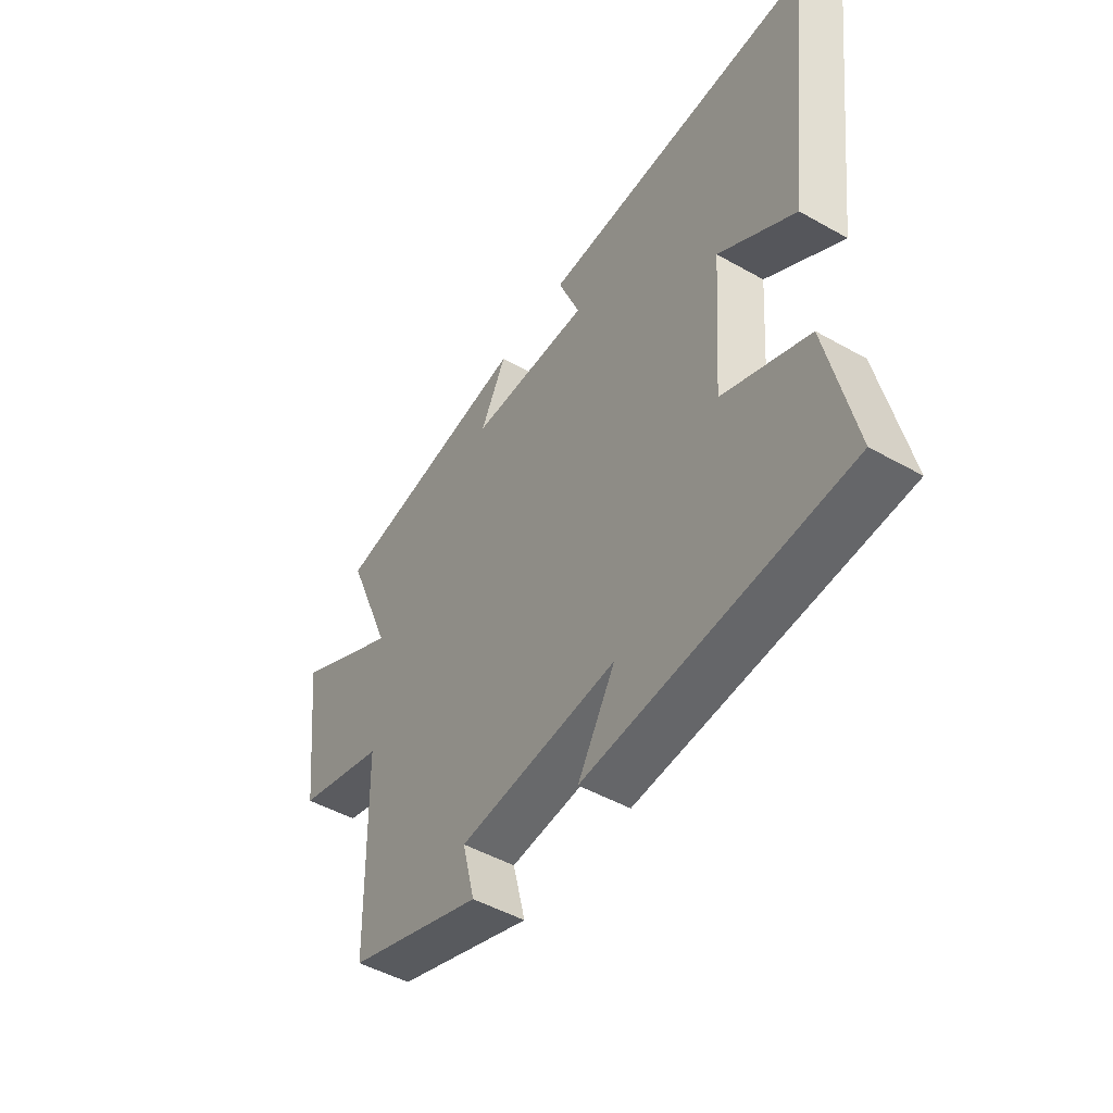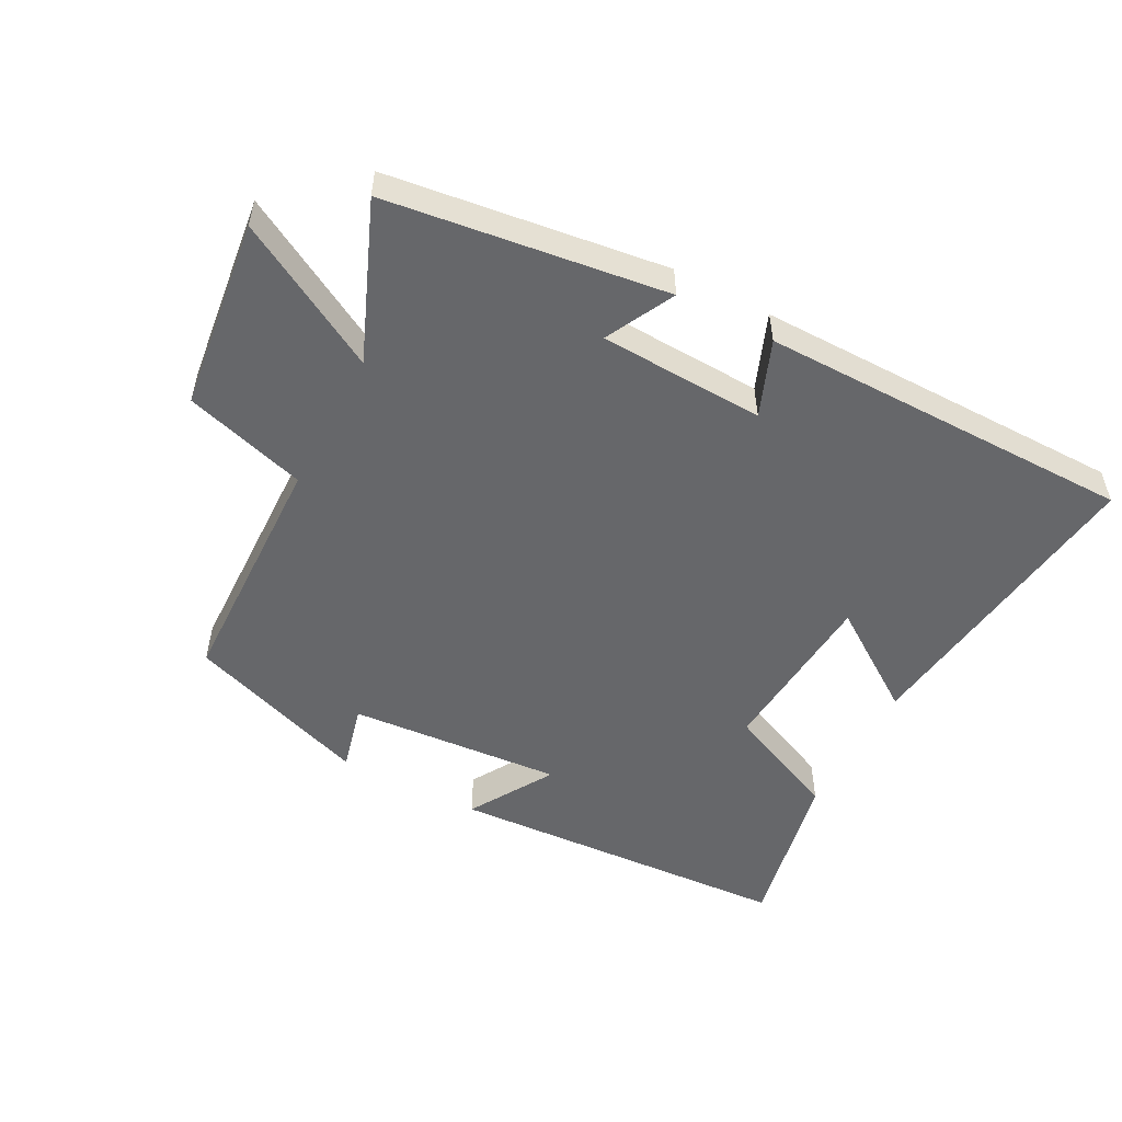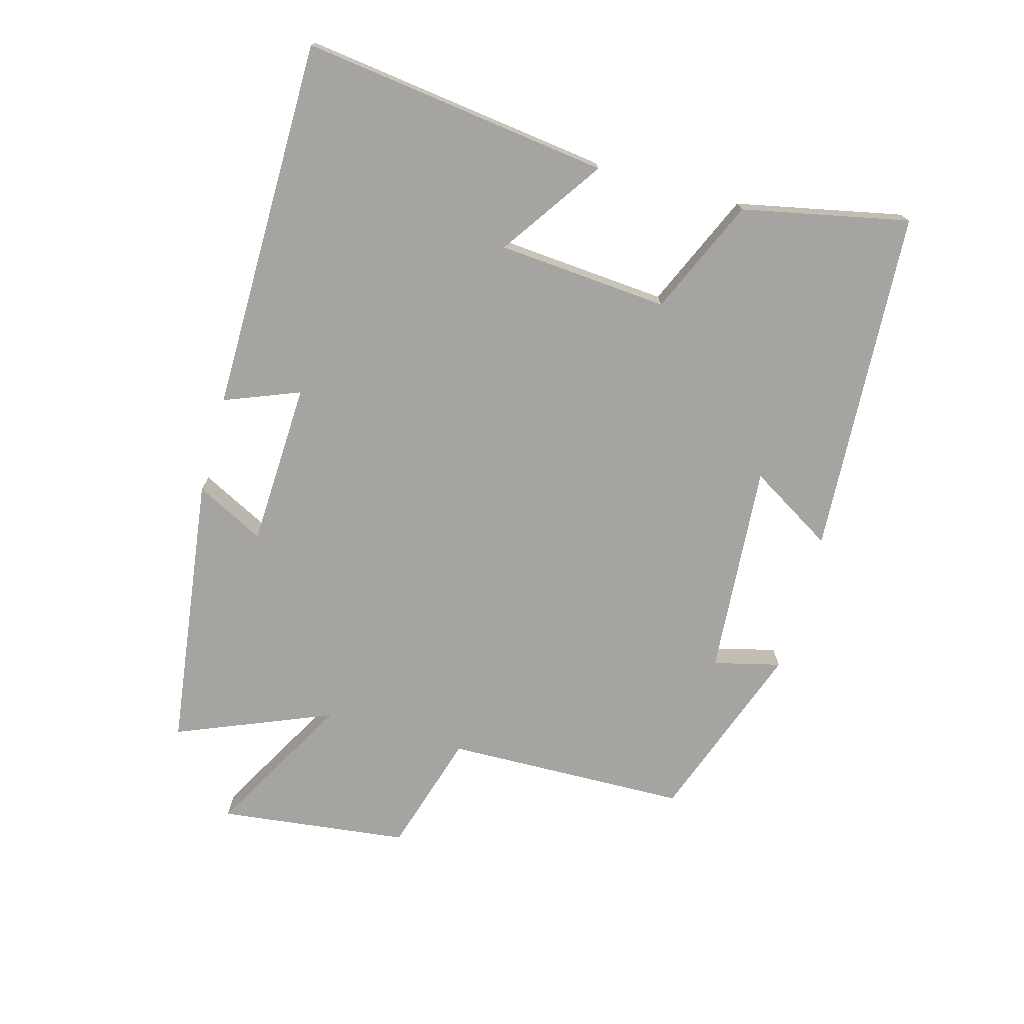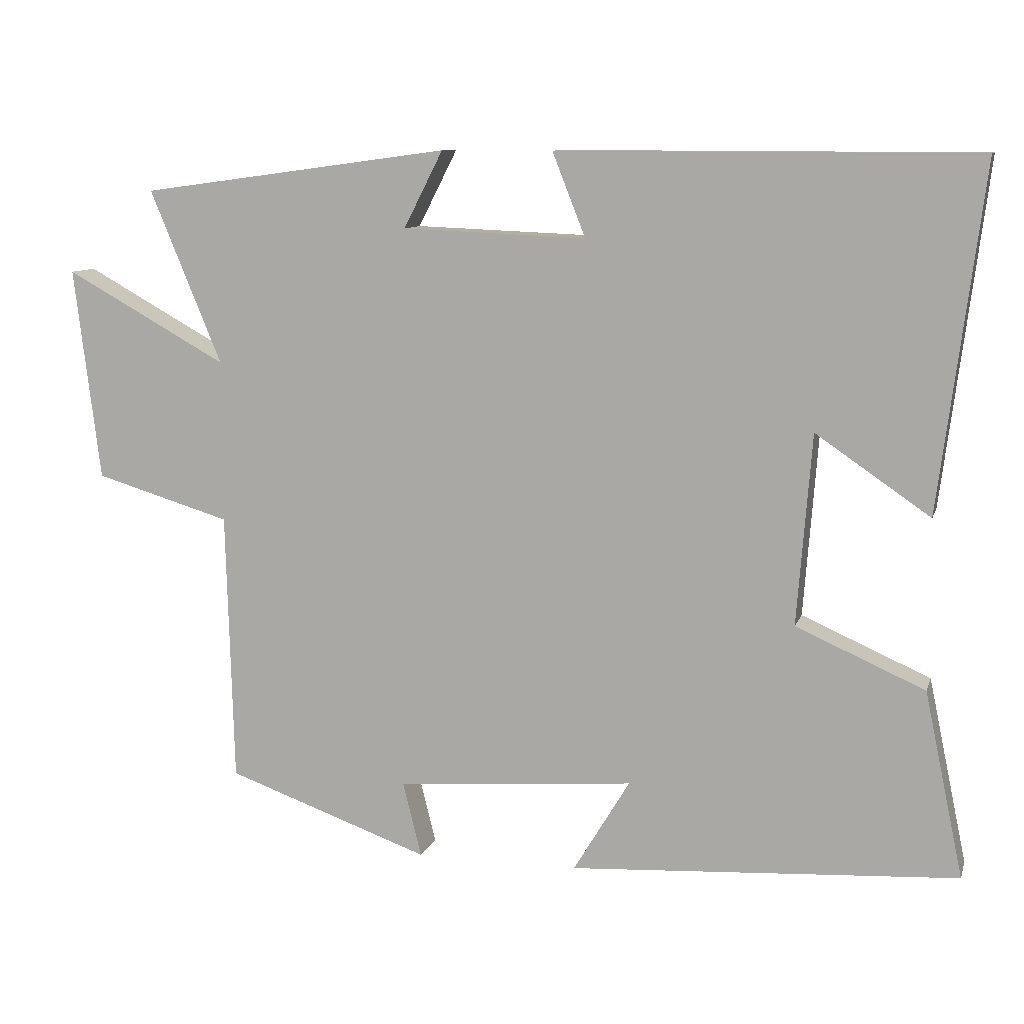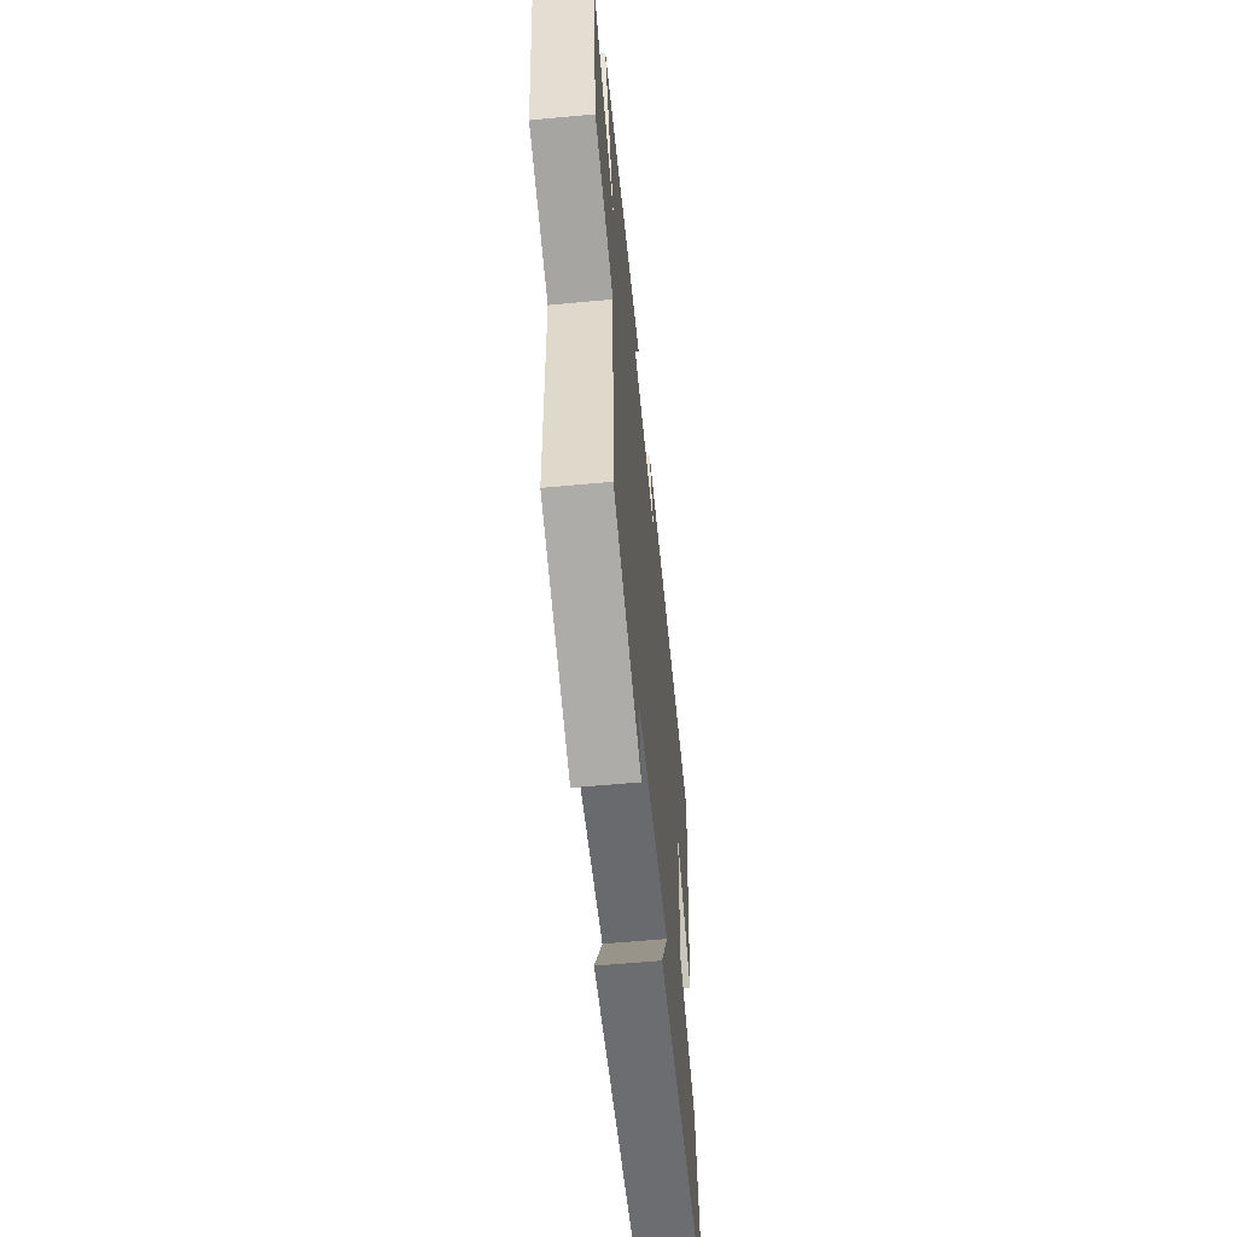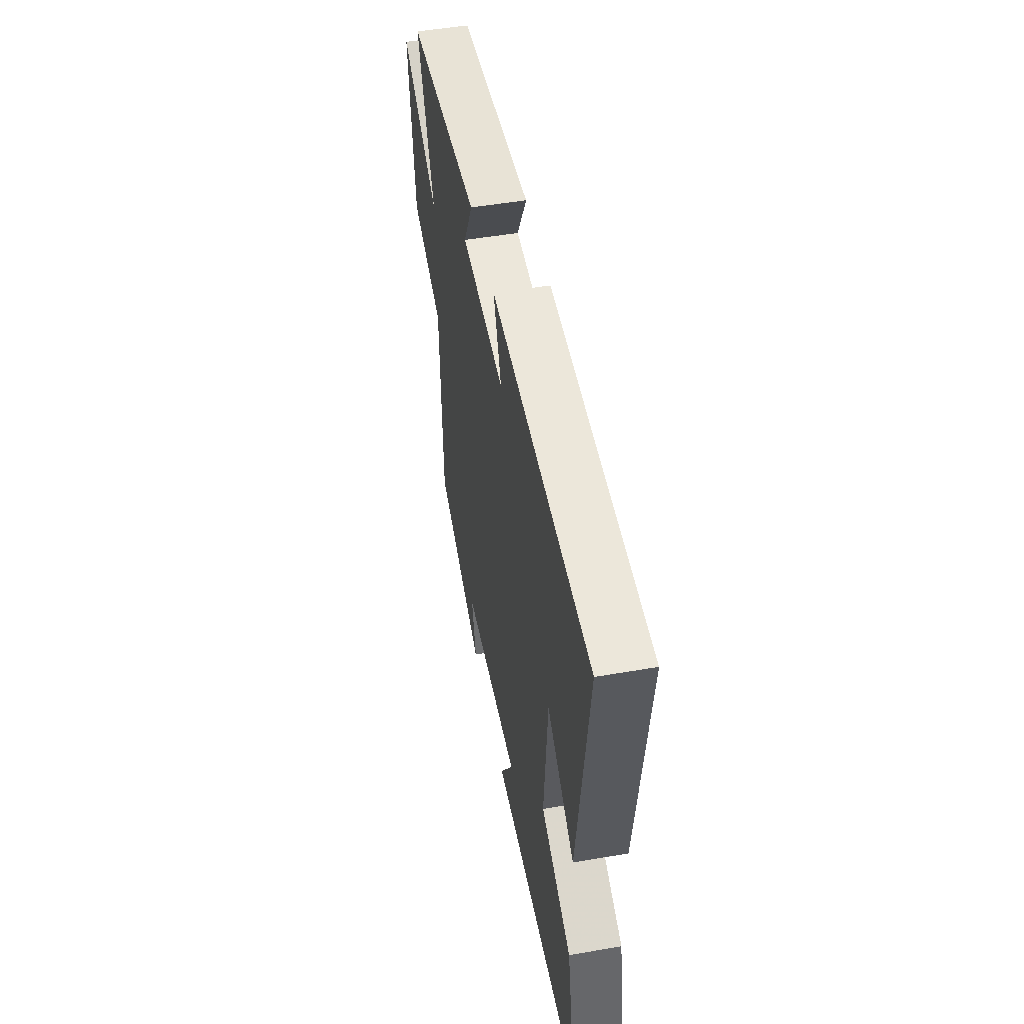
<metadata>
{"format":"obj","ext":"obj","renderer":"f3d","projection":"perspective","resolution":1024,"background":"white","views":[{"elev":-48.6,"azim":57.8,"up":"+Z"},{"elev":-52.2,"azim":-28.0,"up":"+Y"},{"elev":-73.5,"azim":74.3,"up":"+Y"},{"elev":10.0,"azim":14.9,"up":"+Z"},{"elev":-57.5,"azim":-84.4,"up":"+Z"},{"elev":50.4,"azim":79.2,"up":"+Z"}]}
</metadata>
<code>
v 0.56 0.07 0.499
v 0.5 0.07 0.024
v 0.342 0.07 0.132
v 0.322 0.07 -0.132
v 0.5 0.07 -0.21
v 0.554 0.07 -0.467
v 0.018 0.07 -0.5
v 0.096 0.07 -0.37
v -0.234 0.07 -0.396
v -0.208 0.07 -0.5
v -0.49 0.07 -0.4
v -0.5 0.07 -0.024
v -0.688 0.07 0.032
v -0.724 0.07 0.326
v -0.5 0.07 0.202
v -0.599 0.07 0.442
v -0.171 0.07 0.5
v -0.225 0.07 0.394
v 0.029 0.07 0.384
v -0.017 0.07 0.5
v 0.56 0 0.499
v 0.5 0 0.024
v 0.342 0 0.132
v 0.322 0 -0.132
v 0.5 0 -0.21
v 0.554 0 -0.467
v 0.018 0 -0.5
v 0.096 0 -0.37
v -0.234 0 -0.396
v -0.208 0 -0.5
v -0.49 0 -0.4
v -0.5 0 -0.024
v -0.688 0 0.032
v -0.724 0 0.326
v -0.5 0 0.202
v -0.599 0 0.442
v -0.171 0 0.5
v -0.225 0 0.394
v 0.029 0 0.384
v -0.017 0 0.5
f 1 2 3
f 20 1 3
f 19 20 3
f 18 19 3 4
f 15 16 17 18
f 15 18 4
f 12 13 14 15
f 11 12 15
f 10 11 15
f 9 10 15
f 15 4 5
f 9 15 5
f 8 9 5
f 5 6 7 8
f 23 22 21
f 23 21 40
f 23 40 39
f 24 23 39 38
f 38 37 36 35
f 24 38 35
f 35 34 33 32
f 35 32 31
f 35 31 30
f 35 30 29
f 25 24 35
f 25 35 29
f 25 29 28
f 28 27 26 25
f 1 21 22 2
f 2 22 23 3
f 3 23 24 4
f 4 24 25 5
f 5 25 26 6
f 6 26 27 7
f 7 27 28 8
f 8 28 29 9
f 9 29 30 10
f 10 30 31 11
f 11 31 32 12
f 12 32 33 13
f 13 33 34 14
f 14 34 35 15
f 15 35 36 16
f 16 36 37 17
f 17 37 38 18
f 18 38 39 19
f 19 39 40 20
f 20 40 21 1

</code>
